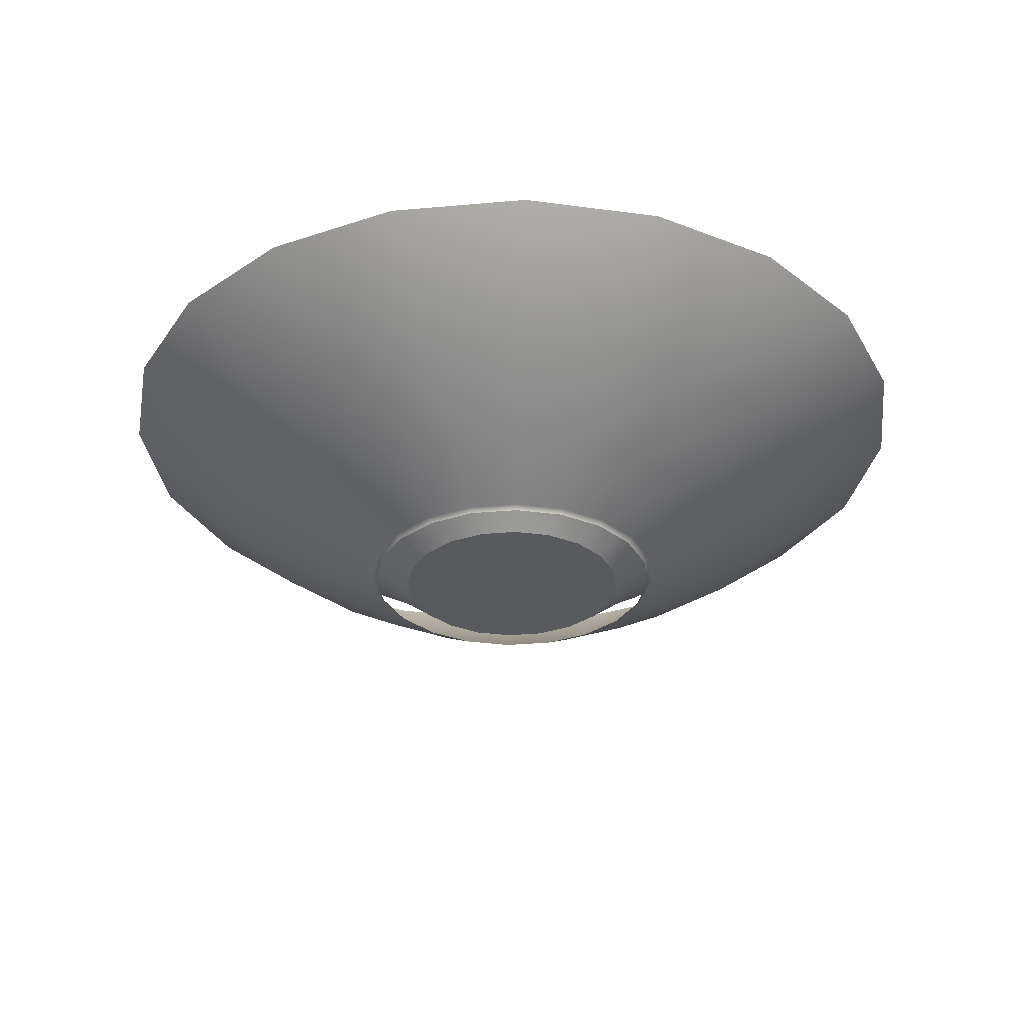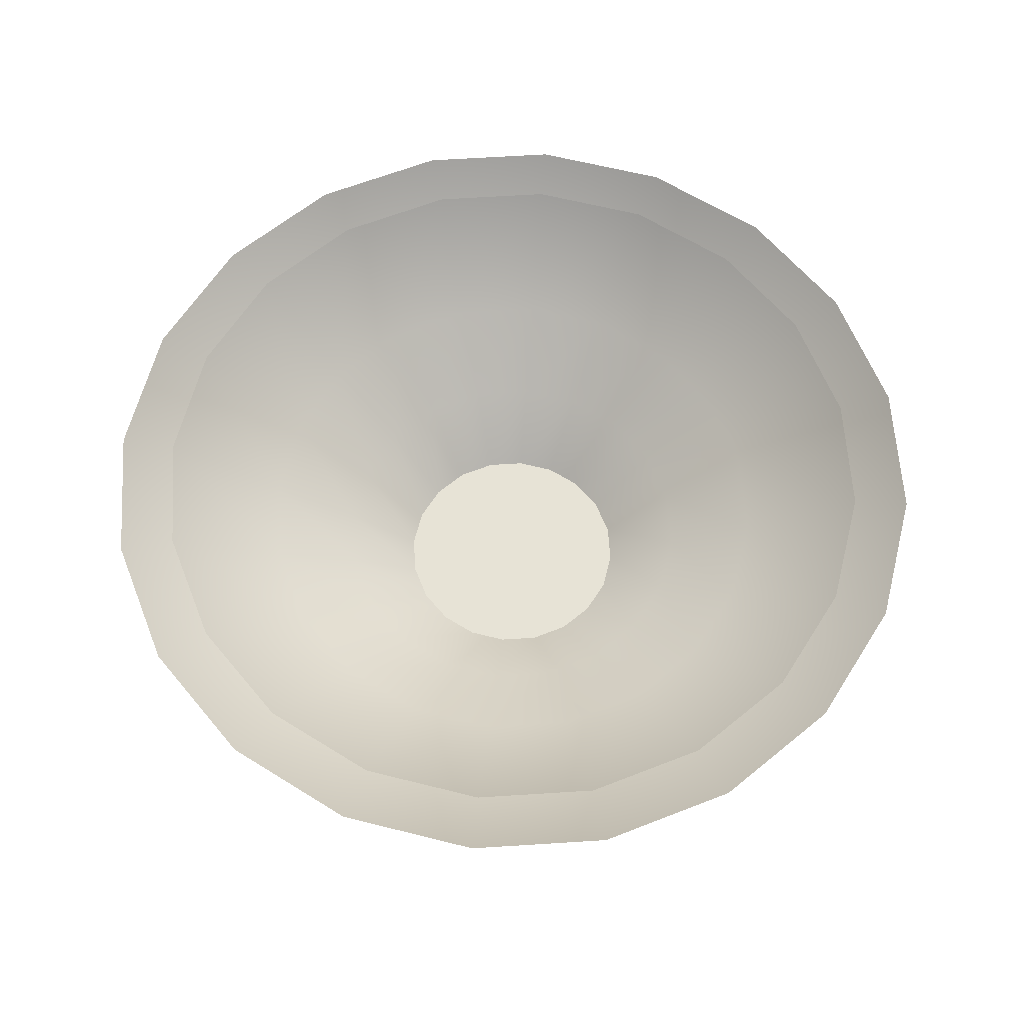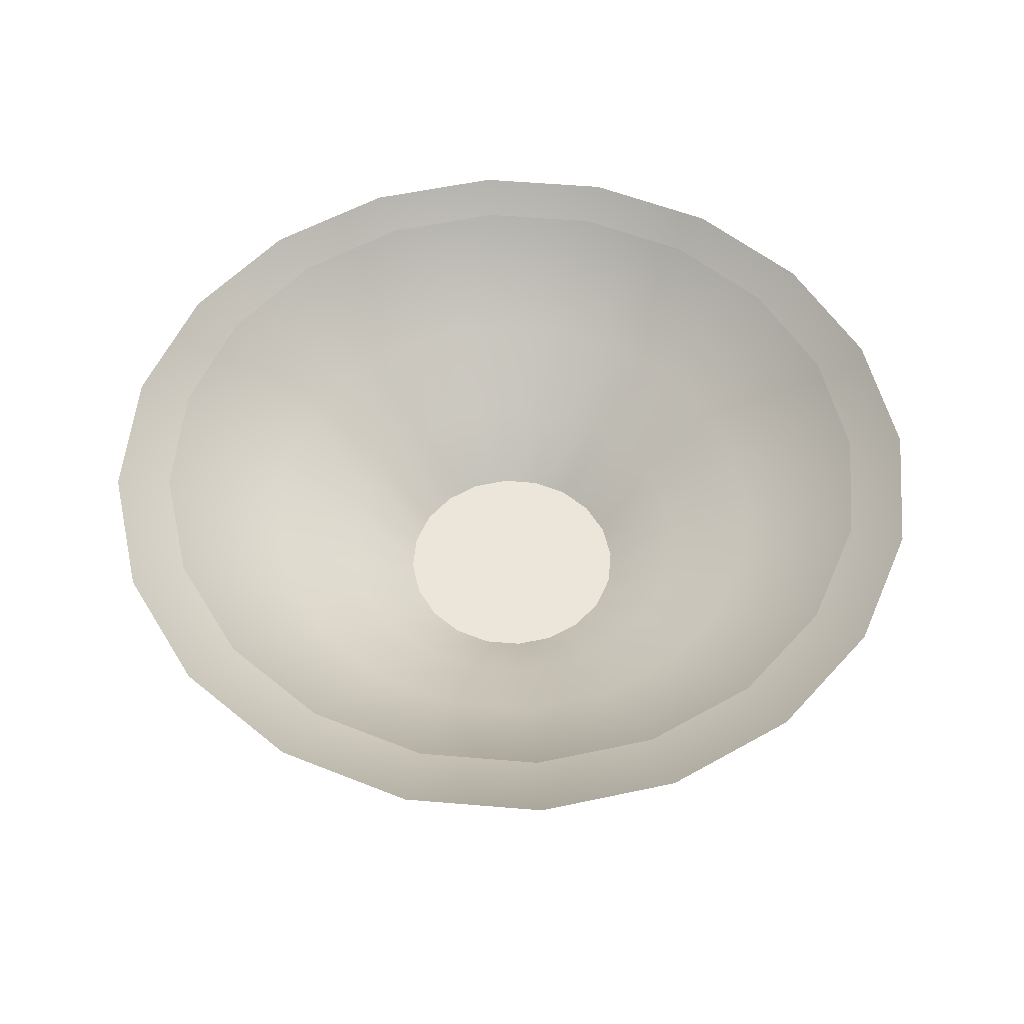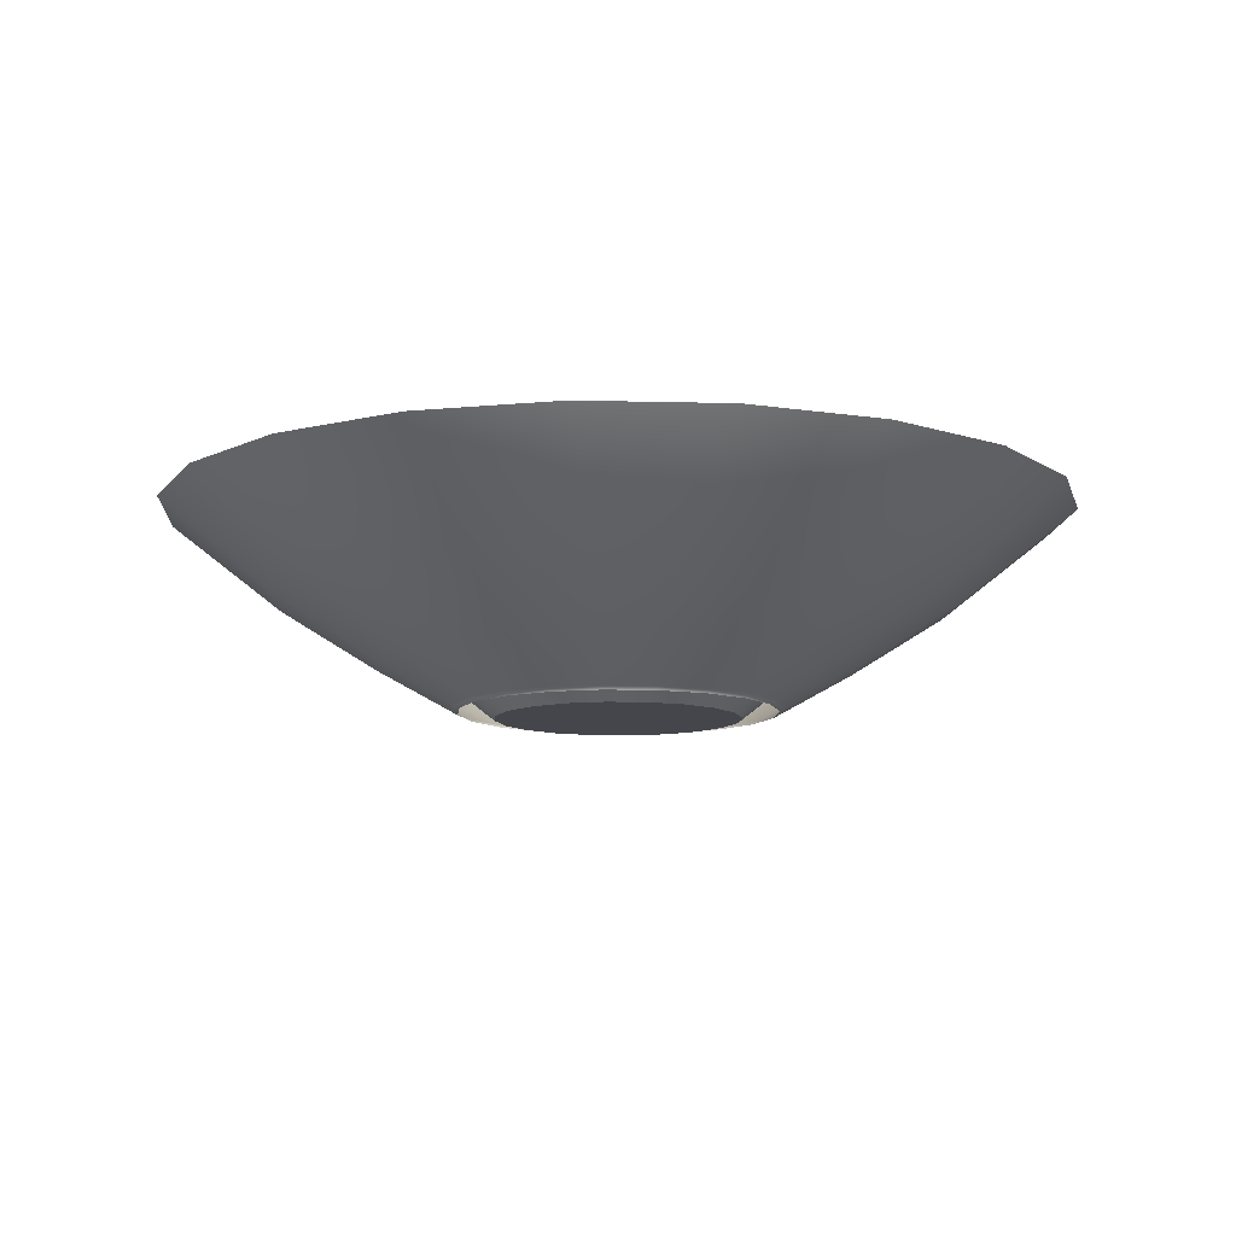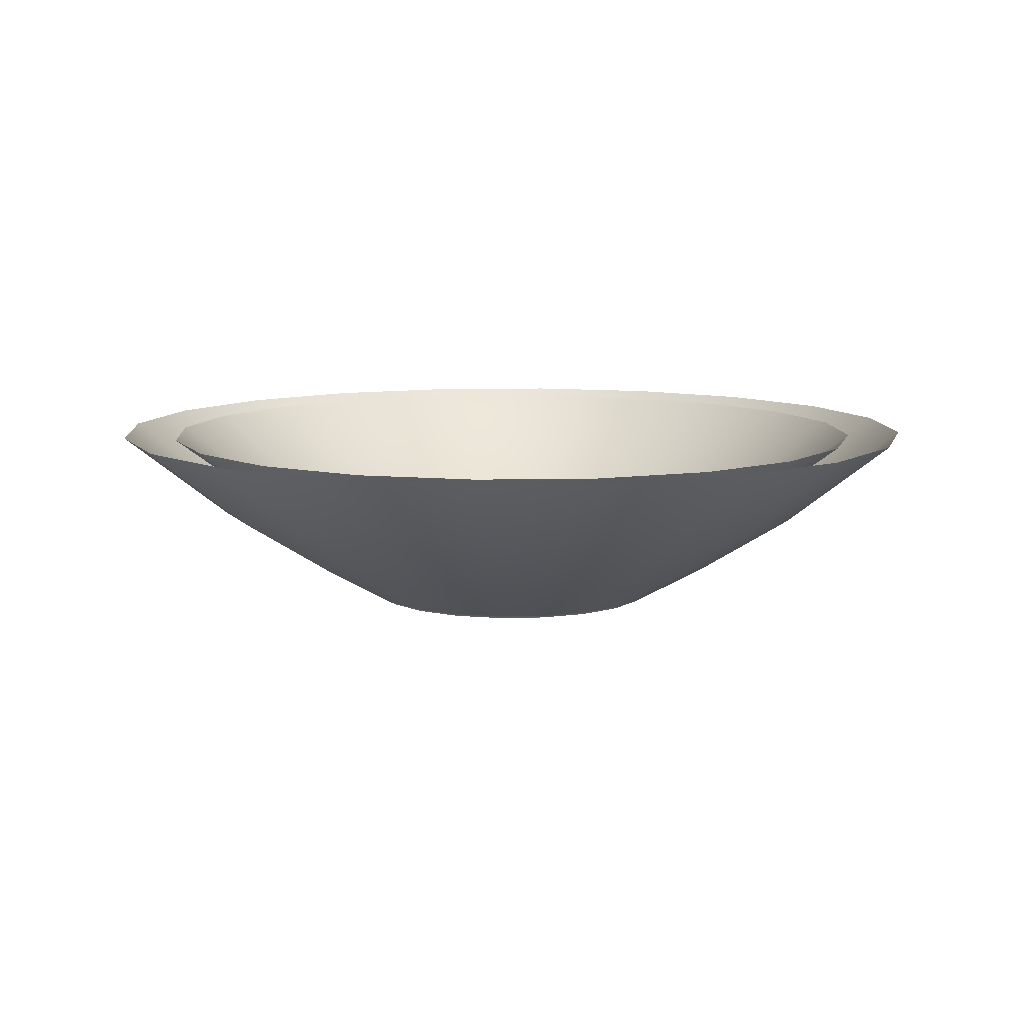
<metadata>
{"format":"obj","ext":"obj","renderer":"f3d","projection":"perspective","resolution":1024,"background":"white","views":[{"elev":-31.6,"azim":124.2,"up":"+Z"},{"elev":62.7,"azim":23.3,"up":"+Z"},{"elev":54.2,"azim":122.1,"up":"+Z"},{"elev":-10.1,"azim":-84.8,"up":"+Z"},{"elev":9.3,"azim":-12.7,"up":"+Z"}]}
</metadata>
<code>
v 0.1332 0.04328 -0.1193
v 0.1133 0.08232 -0.1193
v 0.1181 0.08578 -0.1161
v 0.1388 0.0451 -0.1161
v 0.08232 0.1133 -0.1193
v 0.08578 0.1181 -0.1161
v 0.04328 0.1332 -0.1193
v 0.0451 0.1388 -0.1161
v 0 0.1401 -0.1193
v 0 0.1459 -0.1161
v 0 0.1401 -0.1193
v -0.04328 0.1332 -0.1193
v -0.0451 0.1388 -0.1161
v 0 0.1459 -0.1161
v -0.08232 0.1133 -0.1193
v -0.08578 0.1181 -0.1161
v -0.1133 0.08232 -0.1193
v -0.1181 0.08578 -0.1161
v -0.1332 0.04328 -0.1193
v -0.1388 0.0451 -0.1161
v -0.1401 -2.5e-07 -0.1193
v -0.1459 -2.5e-07 -0.1161
v -0.1332 -0.04328 -0.1193
v -0.1388 -0.0451 -0.1161
v -0.1133 -0.08232 -0.1193
v -0.1181 -0.08578 -0.1161
v -0.08232 -0.1133 -0.1193
v -0.08578 -0.1181 -0.1161
v -0.04328 -0.1332 -0.1193
v -0.0451 -0.1388 -0.1161
v 0 -0.1401 -0.1193
v 0 -0.1459 -0.1161
v 0.04328 -0.1332 -0.1193
v 0.0451 -0.1388 -0.1161
v 0.08232 -0.1133 -0.1193
v 0.08578 -0.1181 -0.1161
v 0.1133 -0.08232 -0.1193
v 0.1181 -0.08578 -0.1161
v 0.1332 -0.04328 -0.1193
v 0.1388 -0.0451 -0.1161
v 0.1401 -2.5e-07 -0.1193
v 0.1459 -2.5e-07 -0.1161
v 0.2015 0.06548 -0.07917
v 0.1714 0.1246 -0.07917
v 0.2415 0.1755 -0.02515
v 0.2839 0.09226 -0.02515
v 0.1246 0.1714 -0.07917
v 0.1755 0.2415 -0.02515
v 0.06548 0.2015 -0.07917
v 0.09226 0.2839 -0.02515
v 0 0.2119 -0.07917
v 0 0.2986 -0.02515
v 0 0.2119 -0.07917
v -0.06548 0.2015 -0.07917
v -0.09226 0.2839 -0.02515
v 0 0.2986 -0.02515
v -0.1246 0.1714 -0.07917
v -0.1755 0.2415 -0.02515
v -0.1714 0.1246 -0.07917
v -0.2415 0.1755 -0.02515
v -0.2015 0.06548 -0.07917
v -0.2839 0.09226 -0.02515
v -0.2119 -2.5e-07 -0.07917
v -0.2986 -2.5e-07 -0.02515
v -0.2015 -0.06548 -0.07917
v -0.2839 -0.09226 -0.02515
v -0.1714 -0.1246 -0.07917
v -0.2415 -0.1755 -0.02515
v -0.1246 -0.1714 -0.07917
v -0.1755 -0.2415 -0.02515
v -0.06548 -0.2015 -0.07917
v -0.09226 -0.2839 -0.02515
v 0 -0.2119 -0.07917
v 0 -0.2986 -0.02515
v 0.06548 -0.2015 -0.07917
v 0.09226 -0.2839 -0.02515
v 0.1246 -0.1714 -0.07917
v 0.1755 -0.2415 -0.02515
v 0.1714 -0.1246 -0.07917
v 0.2415 -0.1755 -0.02515
v 0.2015 -0.06548 -0.07917
v 0.2839 -0.09226 -0.02515
v 0.2119 -2.5e-07 -0.07917
v 0.2986 -2.5e-07 -0.02515
v 0.323 0.2347 0.05394
v 0.3797 0.1234 0.05394
v 0.2347 0.323 0.05394
v 0.1234 0.3797 0.05394
v 0 0.3992 0.05394
v -0.1234 0.3797 0.05394
v 0 0.3992 0.05394
v -0.2347 0.323 0.05394
v -0.323 0.2347 0.05394
v -0.3797 0.1234 0.05394
v -0.3992 -2.5e-07 0.05394
v -0.3797 -0.1234 0.05394
v -0.323 -0.2347 0.05394
v -0.2347 -0.323 0.05394
v -0.1234 -0.3797 0.05394
v 0 -0.3992 0.05394
v 0.1234 -0.3797 0.05394
v 0.2347 -0.323 0.05394
v 0.323 -0.2347 0.05394
v 0.3797 -0.1234 0.05394
v 0.3992 -2.5e-07 0.05394
v 0 -2.5e-07 -0.1246
v 0.04615 0.03353 -0.1246
v 0.03353 0.04615 -0.1246
v 0.01763 0.05425 -0.1246
v 0 0.05705 -0.1246
v -0.01763 0.05425 -0.1246
v -0.03353 0.04615 -0.1246
v -0.04615 0.03353 -0.1246
v -0.05425 0.01763 -0.1246
v -0.05705 -2.5e-07 -0.1246
v -0.05425 -0.01763 -0.1246
v -0.04615 -0.03353 -0.1246
v -0.03353 -0.04615 -0.1246
v -0.01763 -0.05425 -0.1246
v 0 -0.05705 -0.1246
v 0.01763 -0.05425 -0.1246
v 0.03353 -0.04615 -0.1246
v 0.04615 -0.03353 -0.1246
v 0.05425 -0.01763 -0.1246
v 0.05705 2.5e-07 -0.1246
v 0.05425 0.01763 -0.1246
v 0.3311 0.1076 0.05036
v 0.2816 0.2046 0.05036
v 0.1997 0.1451 -0.02463
v 0.2348 0.07629 -0.02463
v 0.2046 0.2816 0.05036
v 0.1451 0.1997 -0.02463
v 0.1076 0.3311 0.05036
v 0.07629 0.2348 -0.02463
v 0 0.3481 0.05036
v 0 0.2469 -0.02463
v 0 0.3481 0.05036
v -0.1076 0.3311 0.05036
v -0.07629 0.2348 -0.02463
v 0 0.2469 -0.02463
v -0.2046 0.2816 0.05036
v -0.1451 0.1997 -0.02463
v -0.2816 0.2046 0.05036
v -0.1997 0.1451 -0.02463
v -0.3311 0.1076 0.05036
v -0.2348 0.07629 -0.02463
v -0.3481 -2.5e-07 0.05036
v -0.2469 -2.5e-07 -0.02463
v -0.3311 -0.1076 0.05036
v -0.2348 -0.07629 -0.02463
v -0.2816 -0.2046 0.05036
v -0.1997 -0.1451 -0.02463
v -0.2046 -0.2816 0.05036
v -0.1451 -0.1997 -0.02463
v -0.1076 -0.3311 0.05036
v -0.07629 -0.2348 -0.02463
v 0 -0.3481 0.05036
v 0 -0.2469 -0.02463
v 0.1076 -0.3311 0.05036
v 0.07629 -0.2348 -0.02463
v 0.2046 -0.2816 0.05036
v 0.1451 -0.1997 -0.02463
v 0.2816 -0.2046 0.05036
v 0.1997 -0.1451 -0.02463
v 0.3311 -0.1076 0.05036
v 0.2348 -0.07629 -0.02463
v 0.3481 -2.5e-07 0.05036
v 0.2469 2.5e-07 -0.02463
v 0.1383 0.1005 -0.07463
v 0.1626 0.05283 -0.07463
v 0.1005 0.1383 -0.07463
v 0.05283 0.1626 -0.07463
v 0 0.1709 -0.07463
v -0.05283 0.1626 -0.07463
v 0 0.1709 -0.07463
v -0.1005 0.1383 -0.07463
v -0.1383 0.1005 -0.07463
v -0.1626 0.05283 -0.07463
v -0.1709 -2.5e-07 -0.07463
v -0.1626 -0.05283 -0.07463
v -0.1383 -0.1005 -0.07463
v -0.1005 -0.1383 -0.07463
v -0.05283 -0.1626 -0.07463
v 0 -0.1709 -0.07463
v 0.05283 -0.1626 -0.07463
v 0.1005 -0.1383 -0.07463
v 0.1383 -0.1005 -0.07463
v 0.1626 -0.05283 -0.07463
v 0.1709 2.5e-07 -0.07463
v 0.08711 0.06329 -0.1246
v 0.1024 0.03327 -0.1246
v 0.06329 0.08711 -0.1246
v 0.03327 0.1024 -0.1246
v 0 0.1077 -0.1246
v -0.03327 0.1024 -0.1246
v 0 0.1077 -0.1246
v -0.06329 0.08711 -0.1246
v -0.08711 0.06329 -0.1246
v -0.1024 0.03327 -0.1246
v -0.1077 -2.5e-07 -0.1246
v -0.1024 -0.03327 -0.1246
v -0.08711 -0.06329 -0.1246
v -0.06329 -0.08711 -0.1246
v -0.03327 -0.1024 -0.1246
v 0 -0.1077 -0.1246
v 0.03327 -0.1024 -0.1246
v 0.06329 -0.08711 -0.1246
v 0.08711 -0.06329 -0.1246
v 0.1024 -0.03327 -0.1246
v 0.1077 2.5e-07 -0.1246
v 0.1024 0.03327 -0.1246
v 0.08711 0.06329 -0.1246
v 0.06329 0.08711 -0.1246
v 0.03327 0.1024 -0.1246
v 0 0.1077 -0.1246
v -0.03327 0.1024 -0.1246
v -0.06329 0.08711 -0.1246
v -0.08711 0.06329 -0.1246
v -0.1024 0.03327 -0.1246
v -0.1077 -2.5e-07 -0.1246
v -0.1024 -0.03327 -0.1246
v -0.08711 -0.06329 -0.1246
v -0.06329 -0.08711 -0.1246
v -0.03327 -0.1024 -0.1246
v 0 -0.1077 -0.1246
v 0.03327 -0.1024 -0.1246
v 0.06329 -0.08711 -0.1246
v 0.08711 -0.06329 -0.1246
v 0.1024 -0.03327 -0.1246
v 0.1077 2.5e-07 -0.1246
f 106 107 108
f 106 108 109
f 106 109 110
f 106 110 111
f 106 111 112
f 106 112 113
f 106 113 114
f 106 114 115
f 106 115 116
f 106 116 117
f 106 117 118
f 106 118 119
f 106 119 120
f 106 120 121
f 106 121 122
f 106 122 123
f 106 123 124
f 106 124 125
f 106 125 126
f 106 126 107
f 211 212 107
f 211 107 126
f 212 213 108
f 212 108 107
f 213 214 109
f 213 109 108
f 214 215 110
f 214 110 109
f 215 216 111
f 215 111 110
f 216 217 112
f 216 112 111
f 217 218 113
f 217 113 112
f 218 219 114
f 218 114 113
f 219 220 115
f 219 115 114
f 220 221 116
f 220 116 115
f 221 222 117
f 221 117 116
f 222 223 118
f 222 118 117
f 223 224 119
f 223 119 118
f 224 225 120
f 224 120 119
f 225 226 121
f 225 121 120
f 226 227 122
f 226 122 121
f 227 228 123
f 227 123 122
f 228 229 124
f 228 124 123
f 229 230 125
f 229 125 124
f 230 211 126
f 230 126 125
f 1 2 3
f 1 3 4
f 2 5 6
f 2 6 3
f 5 7 8
f 5 8 6
f 7 9 10
f 7 10 8
f 11 12 13
f 11 13 14
f 12 15 16
f 12 16 13
f 15 17 18
f 15 18 16
f 17 19 20
f 17 20 18
f 19 21 22
f 19 22 20
f 21 23 24
f 21 24 22
f 23 25 26
f 23 26 24
f 25 27 28
f 25 28 26
f 27 29 30
f 27 30 28
f 29 31 32
f 29 32 30
f 31 33 34
f 31 34 32
f 33 35 36
f 33 36 34
f 35 37 38
f 35 38 36
f 37 39 40
f 37 40 38
f 39 41 42
f 39 42 40
f 41 1 4
f 41 4 42
f 43 44 45
f 43 45 46
f 44 47 48
f 44 48 45
f 47 49 50
f 47 50 48
f 49 51 52
f 49 52 50
f 53 54 55
f 53 55 56
f 54 57 58
f 54 58 55
f 57 59 60
f 57 60 58
f 59 61 62
f 59 62 60
f 61 63 64
f 61 64 62
f 63 65 66
f 63 66 64
f 65 67 68
f 65 68 66
f 67 69 70
f 67 70 68
f 69 71 72
f 69 72 70
f 71 73 74
f 71 74 72
f 73 75 76
f 73 76 74
f 75 77 78
f 75 78 76
f 77 79 80
f 77 80 78
f 79 81 82
f 79 82 80
f 81 83 84
f 81 84 82
f 83 43 46
f 83 46 84
f 46 45 85
f 46 85 86
f 45 48 87
f 45 87 85
f 48 50 88
f 48 88 87
f 50 52 89
f 50 89 88
f 56 55 90
f 56 90 91
f 55 58 92
f 55 92 90
f 58 60 93
f 58 93 92
f 60 62 94
f 60 94 93
f 62 64 95
f 62 95 94
f 64 66 96
f 64 96 95
f 66 68 97
f 66 97 96
f 68 70 98
f 68 98 97
f 70 72 99
f 70 99 98
f 72 74 100
f 72 100 99
f 74 76 101
f 74 101 100
f 76 78 102
f 76 102 101
f 78 80 103
f 78 103 102
f 80 82 104
f 80 104 103
f 82 84 105
f 82 105 104
f 84 46 86
f 84 86 105
f 127 128 129
f 127 129 130
f 128 131 132
f 128 132 129
f 131 133 134
f 131 134 132
f 133 135 136
f 133 136 134
f 137 138 139
f 137 139 140
f 138 141 142
f 138 142 139
f 141 143 144
f 141 144 142
f 143 145 146
f 143 146 144
f 145 147 148
f 145 148 146
f 147 149 150
f 147 150 148
f 149 151 152
f 149 152 150
f 151 153 154
f 151 154 152
f 153 155 156
f 153 156 154
f 155 157 158
f 155 158 156
f 157 159 160
f 157 160 158
f 159 161 162
f 159 162 160
f 161 163 164
f 161 164 162
f 163 165 166
f 163 166 164
f 165 167 168
f 165 168 166
f 167 127 130
f 167 130 168
f 130 129 169
f 130 169 170
f 129 132 171
f 129 171 169
f 132 134 172
f 132 172 171
f 134 136 173
f 134 173 172
f 140 139 174
f 140 174 175
f 139 142 176
f 139 176 174
f 142 144 177
f 142 177 176
f 144 146 178
f 144 178 177
f 146 148 179
f 146 179 178
f 148 150 180
f 148 180 179
f 150 152 181
f 150 181 180
f 152 154 182
f 152 182 181
f 154 156 183
f 154 183 182
f 156 158 184
f 156 184 183
f 158 160 185
f 158 185 184
f 160 162 186
f 160 186 185
f 162 164 187
f 162 187 186
f 164 166 188
f 164 188 187
f 166 168 189
f 166 189 188
f 168 130 170
f 168 170 189
f 170 169 190
f 170 190 191
f 169 171 192
f 169 192 190
f 171 172 193
f 171 193 192
f 172 173 194
f 172 194 193
f 175 174 195
f 175 195 196
f 174 176 197
f 174 197 195
f 176 177 198
f 176 198 197
f 177 178 199
f 177 199 198
f 178 179 200
f 178 200 199
f 179 180 201
f 179 201 200
f 180 181 202
f 180 202 201
f 181 182 203
f 181 203 202
f 182 183 204
f 182 204 203
f 183 184 205
f 183 205 204
f 184 185 206
f 184 206 205
f 185 186 207
f 185 207 206
f 186 187 208
f 186 208 207
f 187 188 209
f 187 209 208
f 188 189 210
f 188 210 209
f 189 170 191
f 189 191 210
f 28 30 71
f 28 71 69
f 26 28 69
f 26 69 67
f 24 26 67
f 24 67 65
f 22 24 65
f 22 65 63
f 20 22 63
f 20 63 61
f 18 20 61
f 18 61 59
f 16 18 59
f 16 59 57
f 13 16 57
f 13 57 54
f 14 13 54
f 14 54 53
f 8 10 51
f 8 51 49
f 6 8 49
f 6 49 47
f 3 6 47
f 3 47 44
f 4 3 44
f 4 44 43
f 42 4 43
f 42 43 83
f 40 42 83
f 40 83 81
f 38 40 81
f 38 81 79
f 36 38 79
f 36 79 77
f 34 36 77
f 34 77 75
f 32 34 75
f 32 75 73
f 30 32 73
f 30 73 71

</code>
